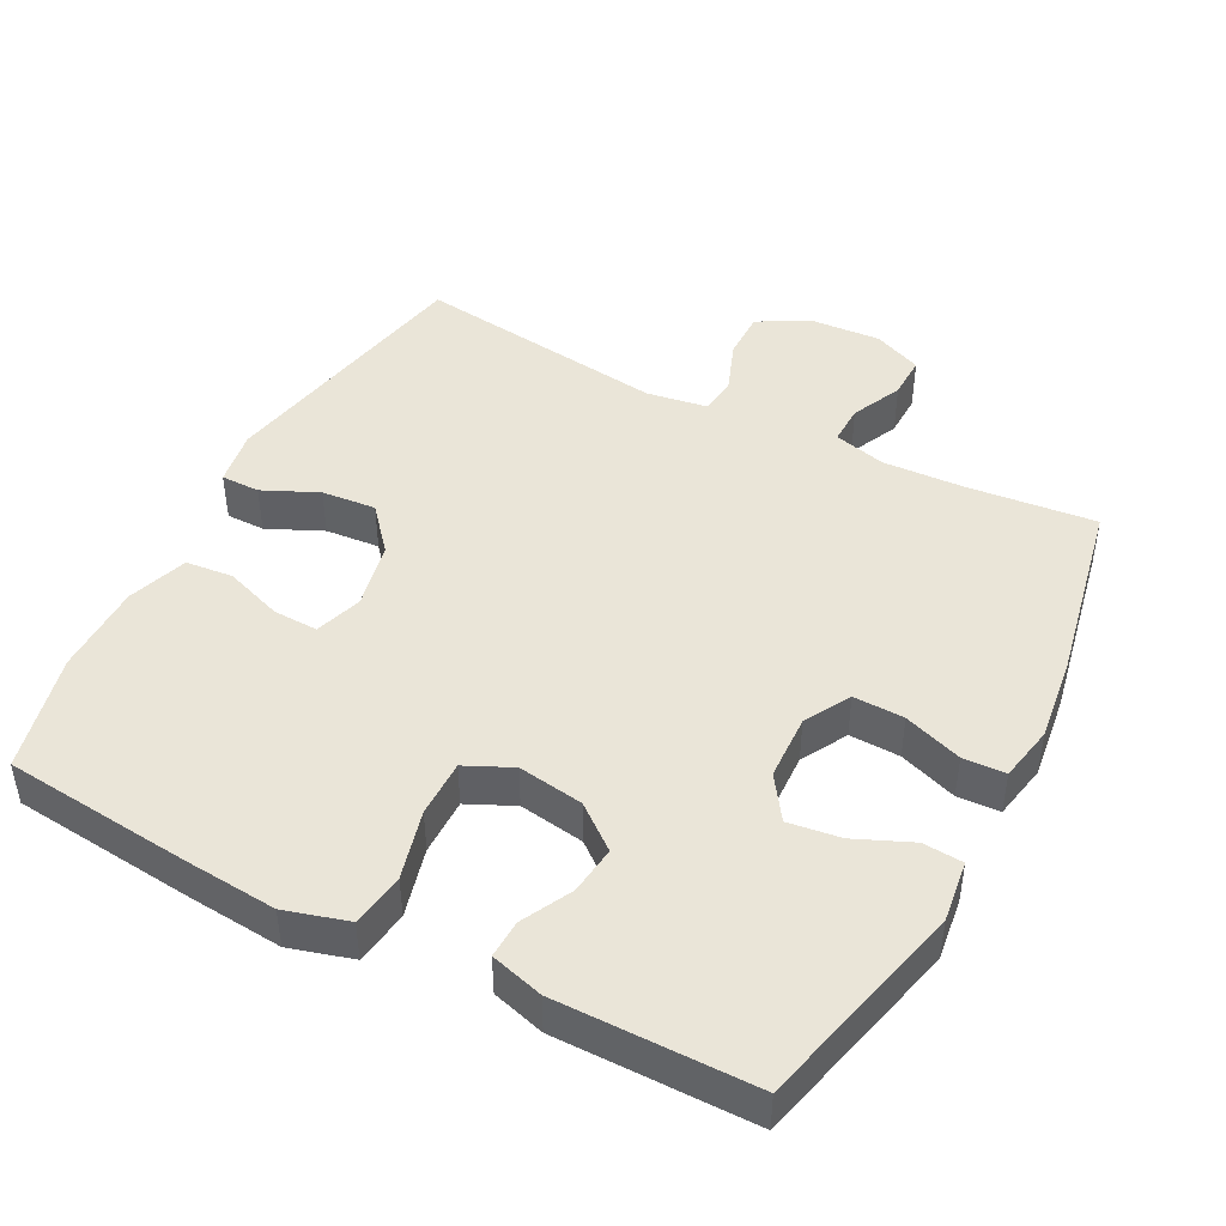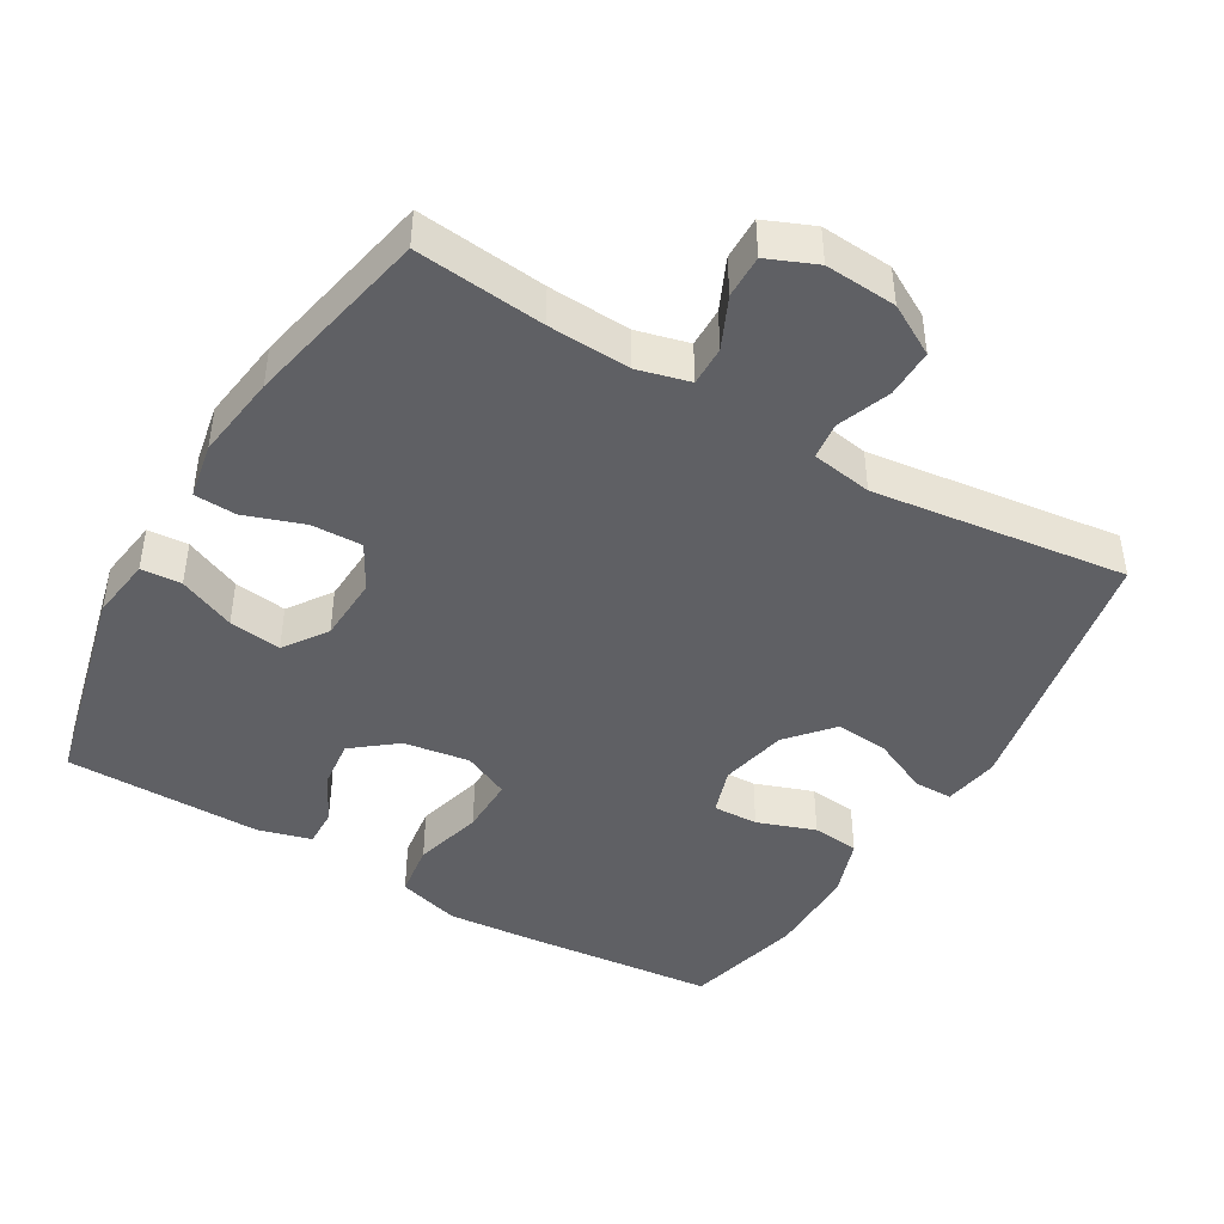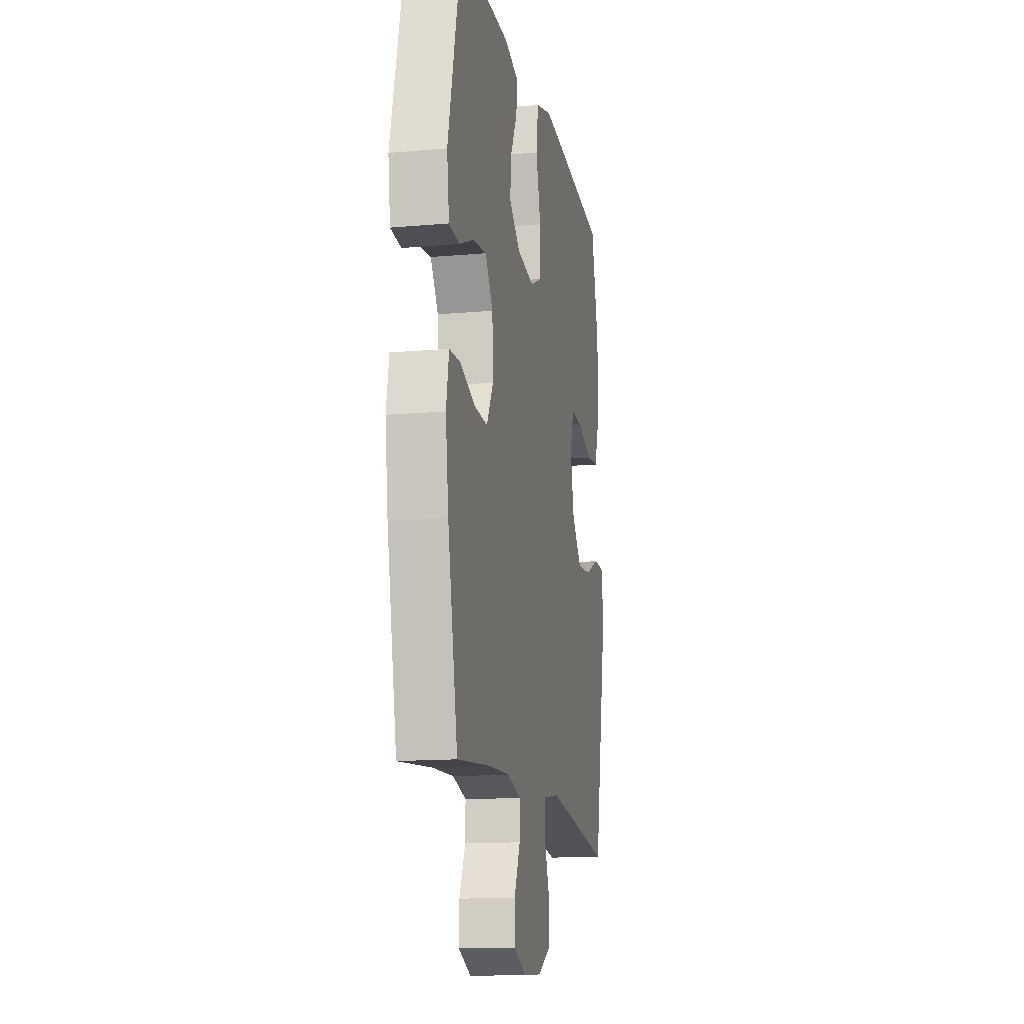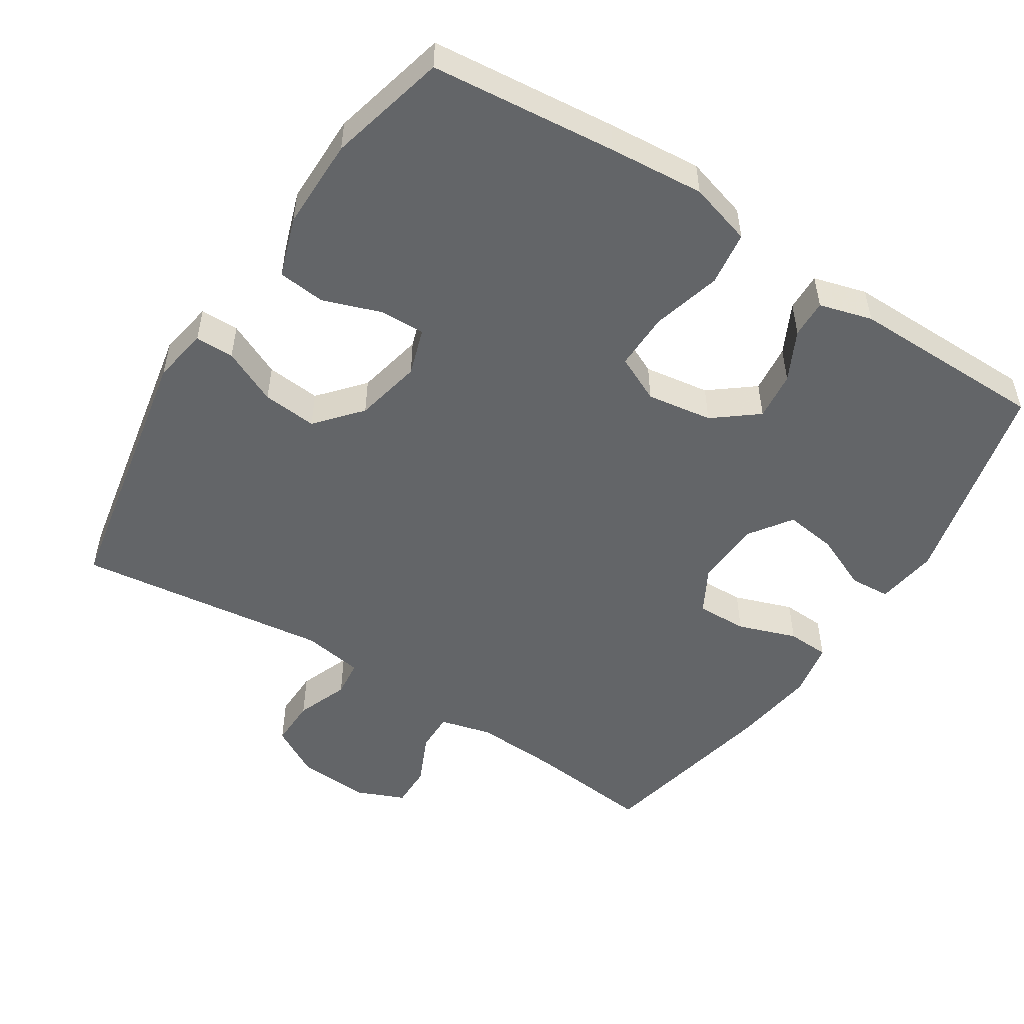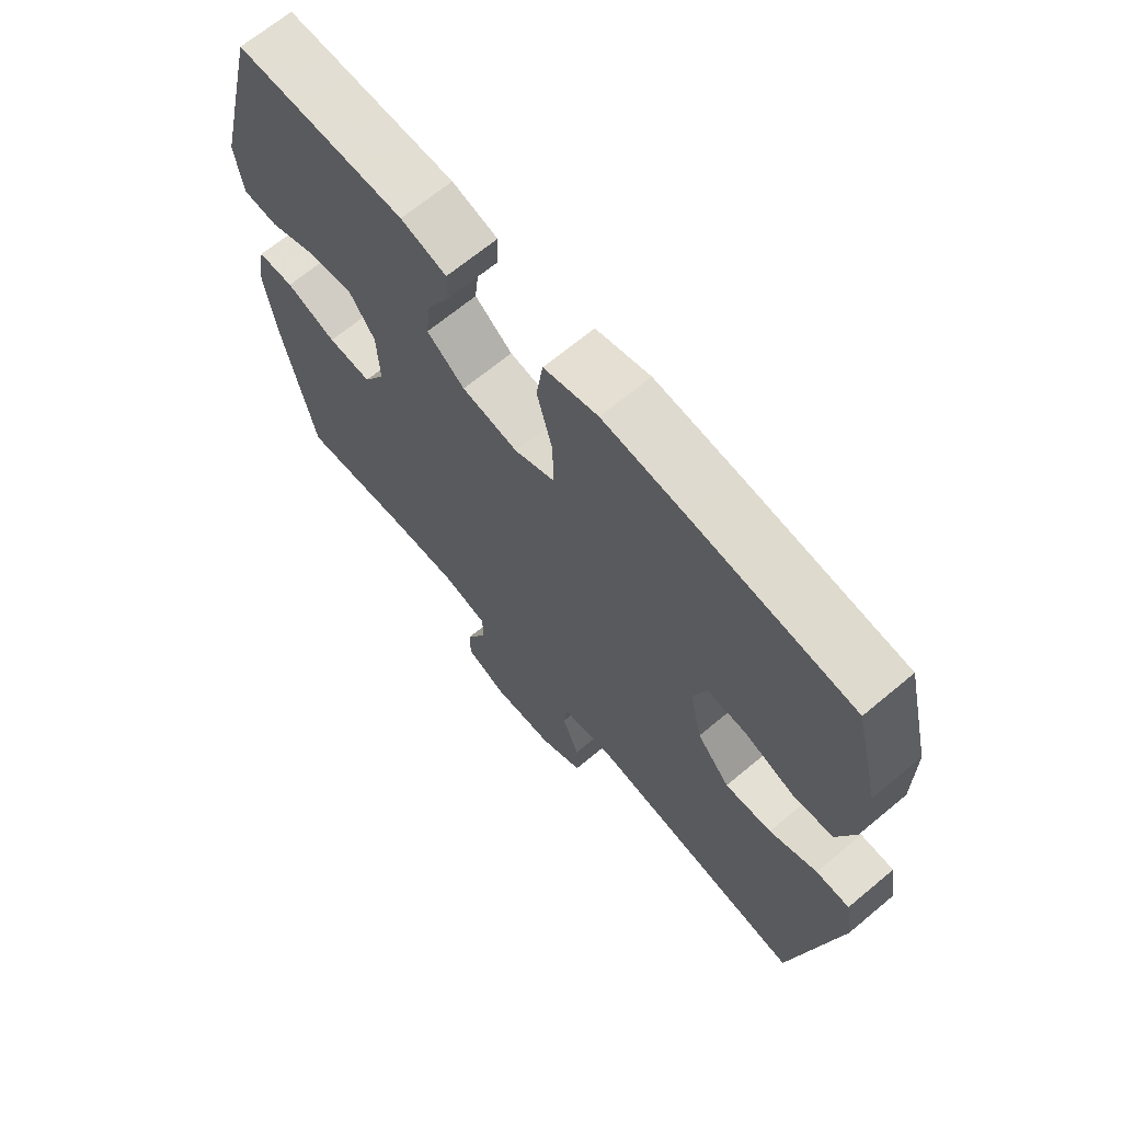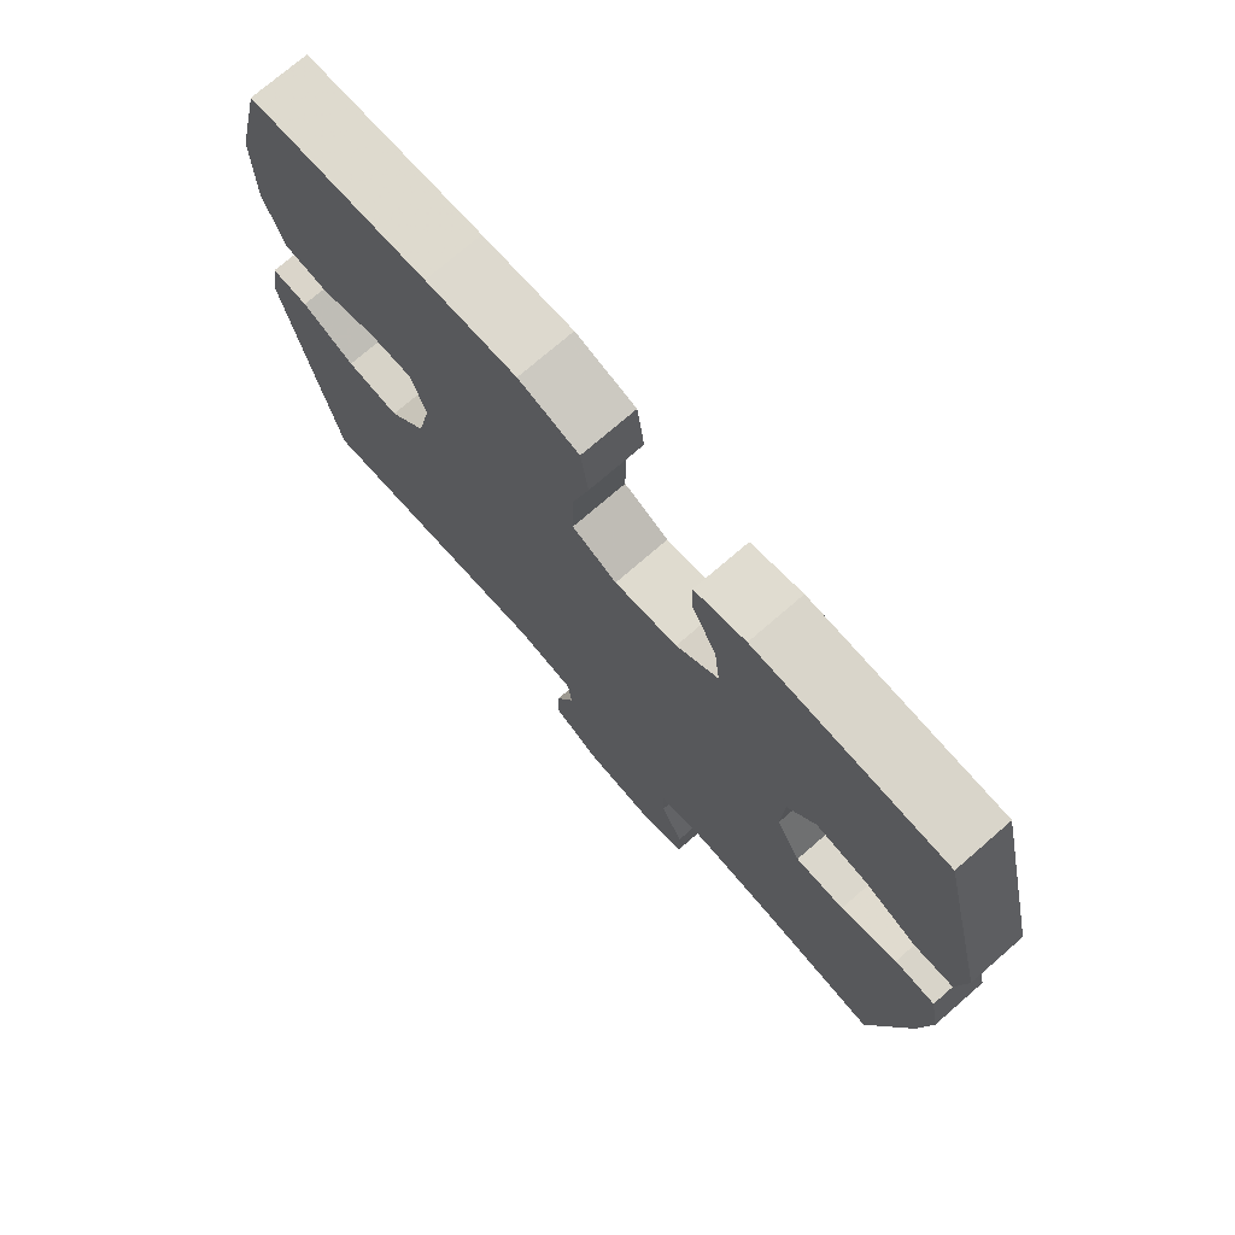
<metadata>
{"format":"obj","ext":"obj","renderer":"f3d","projection":"perspective","resolution":1024,"background":"white","views":[{"elev":45.2,"azim":27.7,"up":"+Y"},{"elev":-44.2,"azim":149.5,"up":"+Y"},{"elev":-14.4,"azim":101.0,"up":"+Z"},{"elev":-51.4,"azim":-32.8,"up":"+Y"},{"elev":67.6,"azim":-129.9,"up":"+Z"},{"elev":74.2,"azim":49.1,"up":"+Z"}]}
</metadata>
<code>
v -0.5 0.07 0.5
v -0.236 0.07 0.526
v -0.102 0.07 0.537
v -0.013 0.07 0.511
v -0.002 0.07 0.434
v -0.028 0.07 0.336
v -0.029 0.07 0.255
v 0.037 0.07 0.224
v 0.13 0.07 0.238
v 0.192 0.07 0.287
v 0.184 0.07 0.356
v 0.148 0.07 0.427
v 0.146 0.07 0.481
v 0.221 0.07 0.502
v 0.5 0.07 0.5
v 0.573 0.07 0.201
v 0.561 0.07 0.113
v 0.504 0.07 0.109
v 0.424 0.07 0.144
v 0.35 0.07 0.154
v 0.308 0.07 0.093
v 0.304 0.07 0
v 0.34 0.07 -0.065
v 0.412 0.07 -0.063
v 0.495 0.07 -0.034
v 0.555 0.07 -0.037
v 0.57 0.07 -0.116
v 0.554 0.07 -0.236
v 0.5 0.07 -0.5
v 0.318 0.07 -0.481
v 0.202 0.07 -0.475
v 0.128 0.07 -0.494
v 0.129 0.07 -0.55
v 0.162 0.07 -0.622
v 0.163 0.07 -0.683
v 0.094 0.07 -0.712
v -0.007 0.07 -0.705
v -0.078 0.07 -0.665
v -0.077 0.07 -0.596
v -0.049 0.07 -0.522
v -0.055 0.07 -0.469
v -0.141 0.07 -0.455
v -0.5 0.07 -0.5
v -0.574 0.07 -0.12
v -0.561 0.07 -0.041
v -0.506 0.07 -0.041
v -0.428 0.07 -0.077
v -0.351 0.07 -0.084
v -0.297 0.07 -0.021
v -0.277 0.07 0.074
v -0.299 0.07 0.141
v -0.363 0.07 0.139
v -0.445 0.07 0.11
v -0.512 0.07 0.117
v -0.541 0.07 0.202
v -0.541 0.07 0.332
v -0.5 0 0.5
v -0.236 0 0.526
v -0.102 0 0.537
v -0.013 0 0.511
v -0.002 0 0.434
v -0.028 0 0.336
v -0.029 0 0.255
v 0.037 0 0.224
v 0.13 0 0.238
v 0.192 0 0.287
v 0.184 0 0.356
v 0.148 0 0.427
v 0.146 0 0.481
v 0.221 0 0.502
v 0.5 0 0.5
v 0.573 0 0.201
v 0.561 0 0.113
v 0.504 0 0.109
v 0.424 0 0.144
v 0.35 0 0.154
v 0.308 0 0.093
v 0.304 0 0
v 0.34 0 -0.065
v 0.412 0 -0.063
v 0.495 0 -0.034
v 0.555 0 -0.037
v 0.57 0 -0.116
v 0.554 0 -0.236
v 0.5 0 -0.5
v 0.318 0 -0.481
v 0.202 0 -0.475
v 0.128 0 -0.494
v 0.129 0 -0.55
v 0.162 0 -0.622
v 0.163 0 -0.683
v 0.094 0 -0.712
v -0.007 0 -0.705
v -0.078 0 -0.665
v -0.077 0 -0.596
v -0.049 0 -0.522
v -0.055 0 -0.469
v -0.141 0 -0.455
v -0.5 0 -0.5
v -0.574 0 -0.12
v -0.561 0 -0.041
v -0.506 0 -0.041
v -0.428 0 -0.077
v -0.351 0 -0.084
v -0.297 0 -0.021
v -0.277 0 0.074
v -0.299 0 0.141
v -0.363 0 0.139
v -0.445 0 0.11
v -0.512 0 0.117
v -0.541 0 0.202
v -0.541 0 0.332
f 4 5 6
f 3 4 6
f 2 3 6
f 1 2 6
f 56 1 6
f 55 56 6
f 54 55 6
f 53 54 6
f 52 53 6
f 51 52 6 7
f 50 51 7 8
f 49 50 8 9
f 48 49 9
f 45 46 47
f 44 45 47
f 43 44 47
f 42 43 47
f 41 42 47 48
f 38 39 40
f 37 38 40
f 36 37 40
f 35 36 40
f 34 35 40
f 33 34 40
f 32 33 40 41
f 41 48 9
f 32 41 9
f 31 32 9
f 28 29 30
f 27 28 30
f 26 27 30
f 25 26 30
f 24 25 30
f 23 24 30 31
f 17 18 19
f 16 17 19
f 15 16 19
f 14 15 19
f 13 14 19
f 12 13 19
f 11 12 19
f 10 11 19 20
f 9 10 20 21
f 22 23 31 9
f 9 21 22
f 62 61 60
f 62 60 59
f 62 59 58
f 62 58 57
f 62 57 112
f 62 112 111
f 62 111 110
f 62 110 109
f 62 109 108
f 63 62 108 107
f 64 63 107 106
f 65 64 106 105
f 65 105 104
f 103 102 101
f 103 101 100
f 103 100 99
f 103 99 98
f 104 103 98 97
f 96 95 94
f 96 94 93
f 96 93 92
f 96 92 91
f 96 91 90
f 96 90 89
f 97 96 89 88
f 65 104 97
f 65 97 88
f 65 88 87
f 86 85 84
f 86 84 83
f 86 83 82
f 86 82 81
f 86 81 80
f 87 86 80 79
f 75 74 73
f 75 73 72
f 75 72 71
f 75 71 70
f 75 70 69
f 75 69 68
f 75 68 67
f 76 75 67 66
f 77 76 66 65
f 65 87 79 78
f 78 77 65
f 1 57 58 2
f 2 58 59 3
f 3 59 60 4
f 4 60 61 5
f 5 61 62 6
f 6 62 63 7
f 7 63 64 8
f 8 64 65 9
f 9 65 66 10
f 10 66 67 11
f 11 67 68 12
f 12 68 69 13
f 13 69 70 14
f 14 70 71 15
f 15 71 72 16
f 16 72 73 17
f 17 73 74 18
f 18 74 75 19
f 19 75 76 20
f 20 76 77 21
f 21 77 78 22
f 22 78 79 23
f 23 79 80 24
f 24 80 81 25
f 25 81 82 26
f 26 82 83 27
f 27 83 84 28
f 28 84 85 29
f 29 85 86 30
f 30 86 87 31
f 31 87 88 32
f 32 88 89 33
f 33 89 90 34
f 34 90 91 35
f 35 91 92 36
f 36 92 93 37
f 37 93 94 38
f 38 94 95 39
f 39 95 96 40
f 40 96 97 41
f 41 97 98 42
f 42 98 99 43
f 43 99 100 44
f 44 100 101 45
f 45 101 102 46
f 46 102 103 47
f 47 103 104 48
f 48 104 105 49
f 49 105 106 50
f 50 106 107 51
f 51 107 108 52
f 52 108 109 53
f 53 109 110 54
f 54 110 111 55
f 55 111 112 56
f 56 112 57 1

</code>
